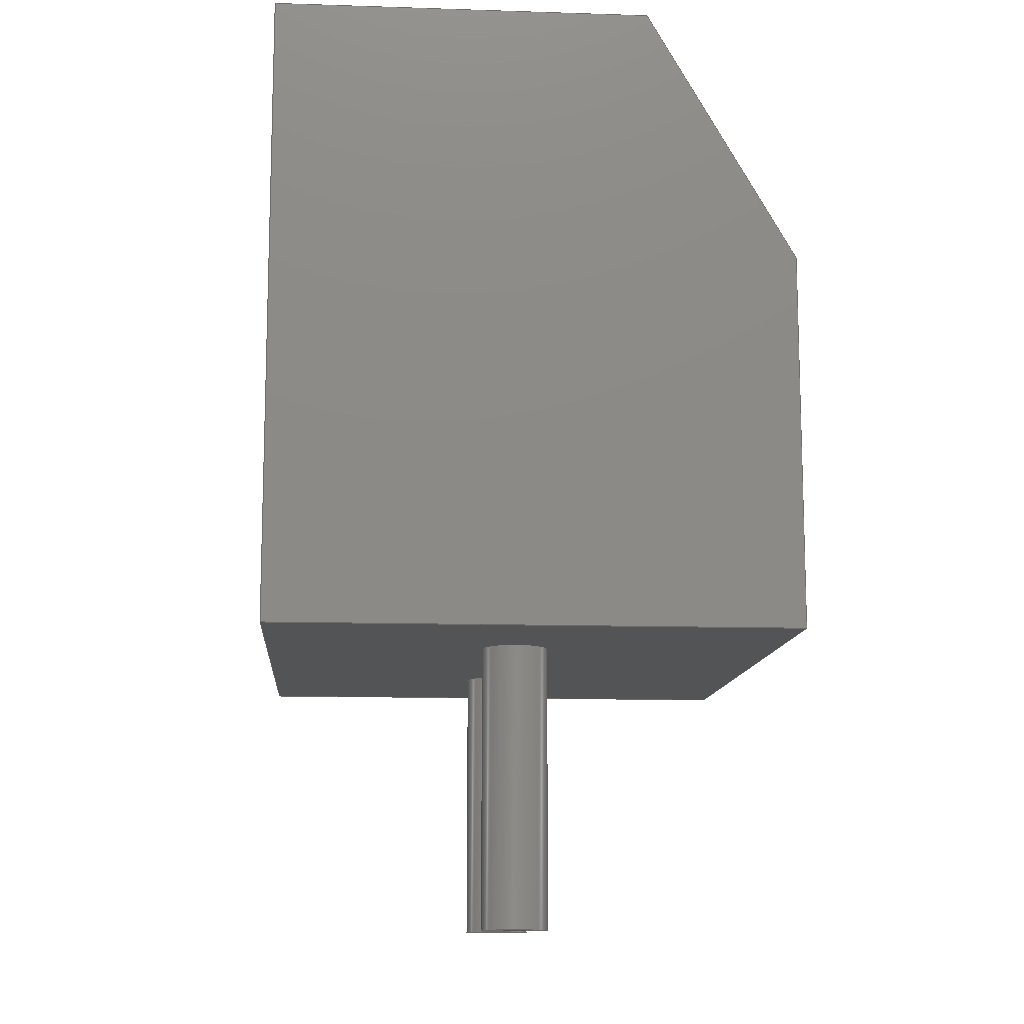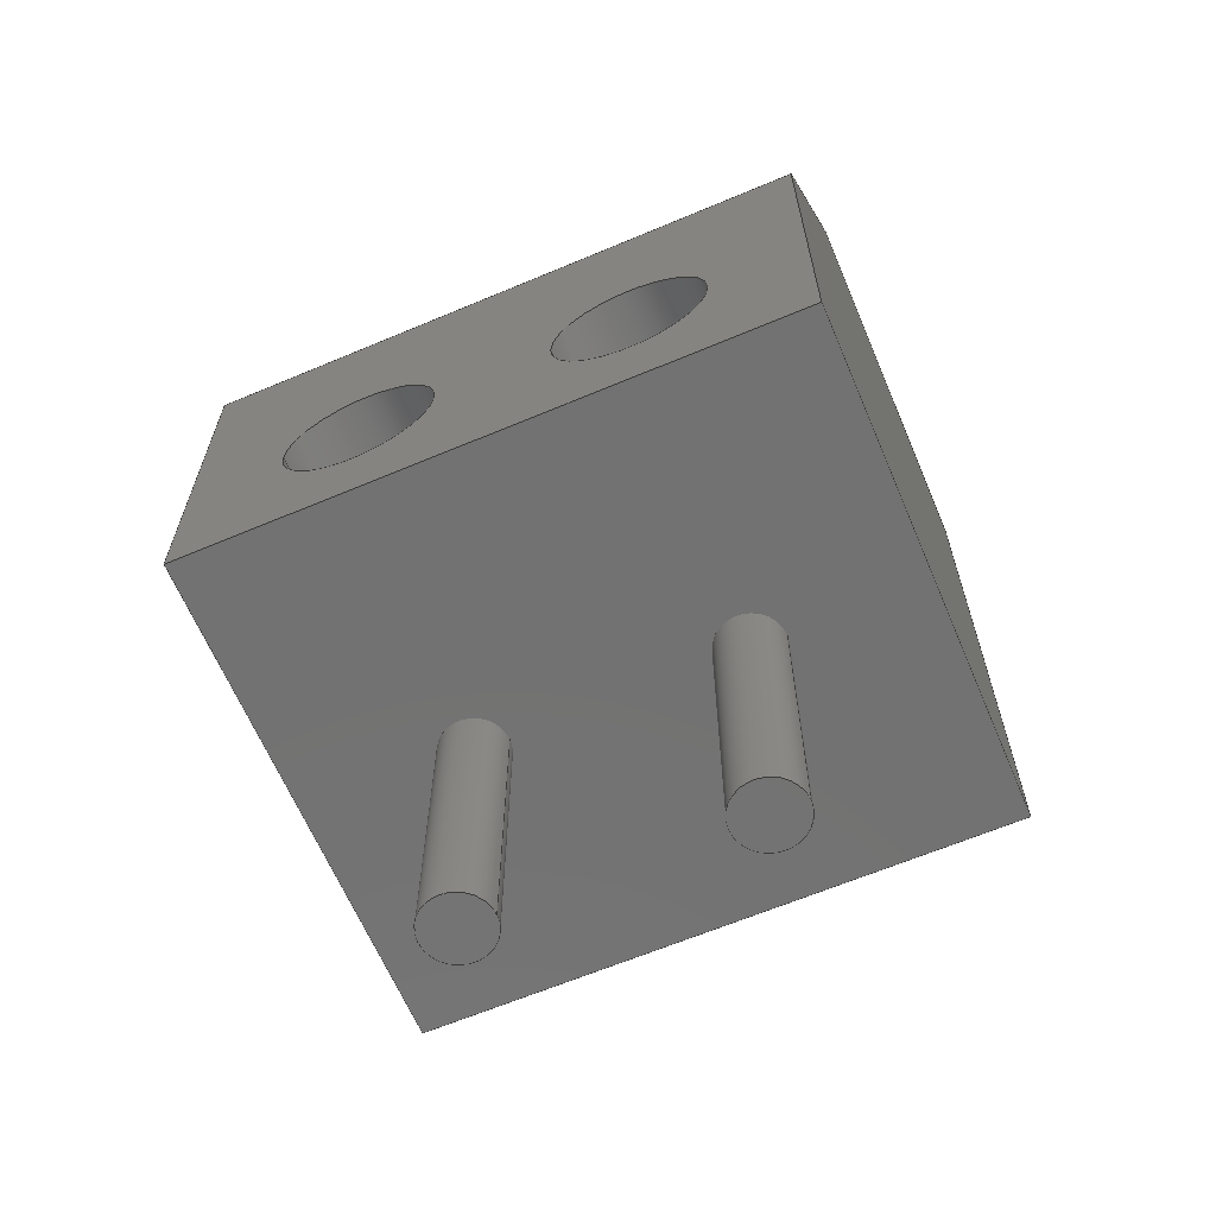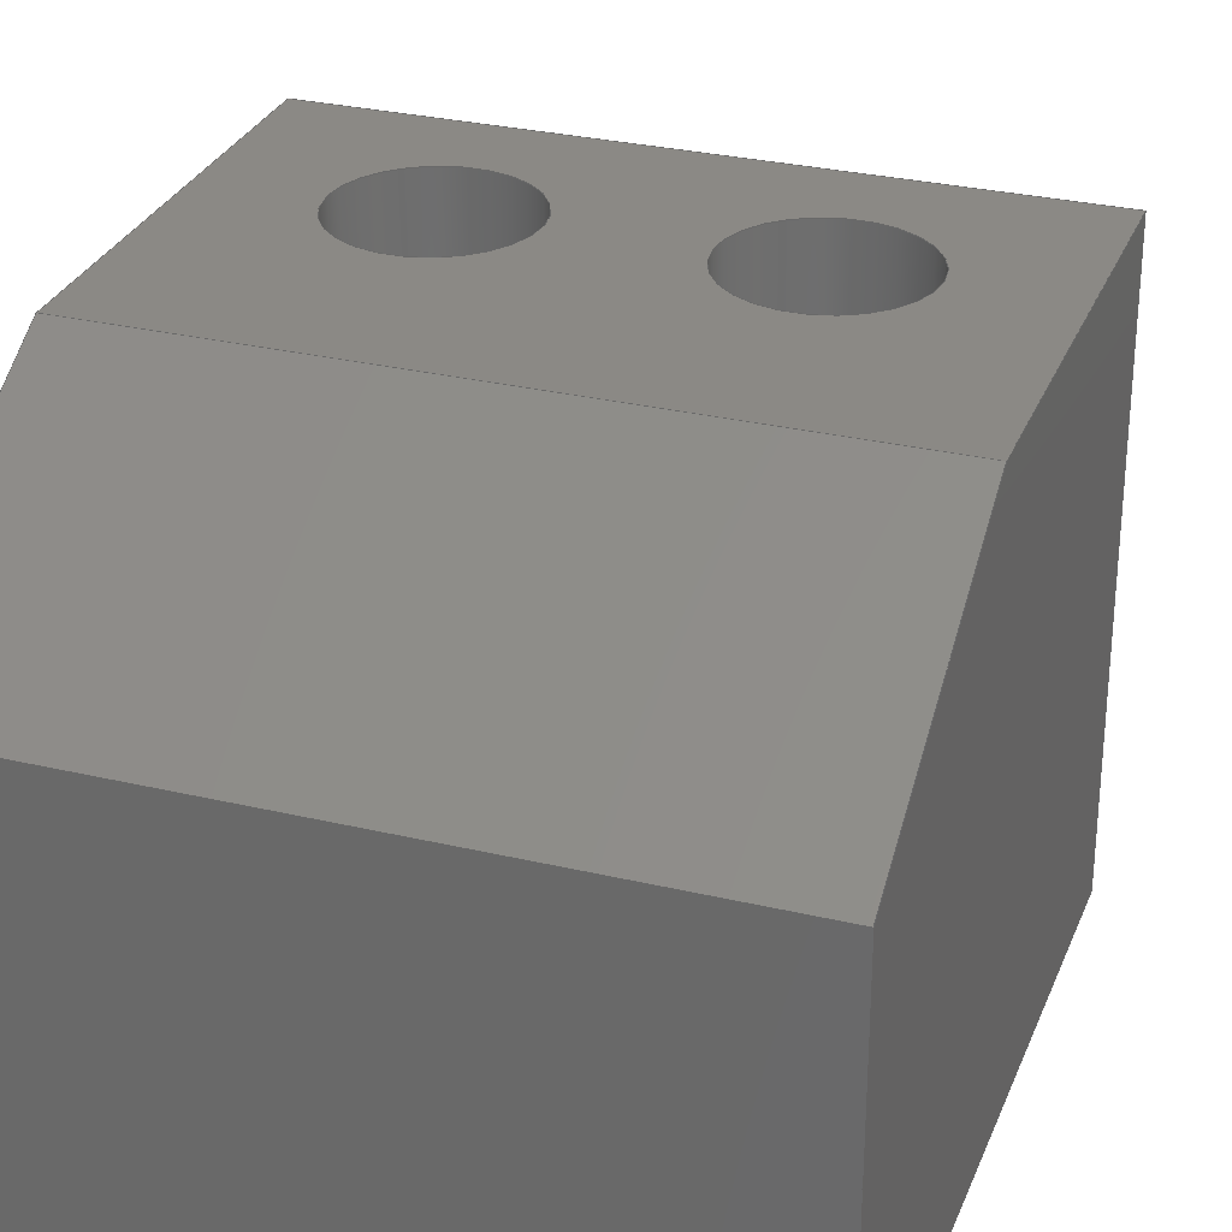
<metadata>
{"format":"step","ext":"step","renderer":"f3d","projection":"perspective","resolution":1024,"background":"white","views":[{"elev":-11.7,"azim":85.6,"up":"+Z"},{"elev":-64.3,"azim":-157.0,"up":"+Z"},{"elev":29.5,"azim":19.2,"up":"+Y"}]}
</metadata>
<code>
ISO-10303-21;
DATA;
#1=MECHANICAL_DESIGN_GEOMETRIC_PRESENTATION_REPRESENTATION('',(#4),#387);
#2=SHAPE_REPRESENTATION_RELATIONSHIP('SRR','None',#394,#3);
#3=ADVANCED_BREP_SHAPE_REPRESENTATION('',(#5),#386);
#4=STYLED_ITEM('',(#403),#5);
#5=MANIFOLD_SOLID_BREP('Body1',#219);
#6=FACE_BOUND('',#45,.T.);
#7=FACE_BOUND('',#46,.T.);
#8=FACE_BOUND('',#48,.T.);
#9=FACE_BOUND('',#49,.T.);
#10=PLANE('',#236);
#11=PLANE('',#240);
#12=PLANE('',#244);
#13=PLANE('',#248);
#14=PLANE('',#249);
#15=PLANE('',#250);
#16=PLANE('',#251);
#17=PLANE('',#252);
#18=PLANE('',#253);
#19=PLANE('',#254);
#20=PLANE('',#255);
#21=FACE_OUTER_BOUND('',#36,.T.);
#22=FACE_OUTER_BOUND('',#37,.T.);
#23=FACE_OUTER_BOUND('',#38,.T.);
#24=FACE_OUTER_BOUND('',#39,.T.);
#25=FACE_OUTER_BOUND('',#40,.T.);
#26=FACE_OUTER_BOUND('',#41,.T.);
#27=FACE_OUTER_BOUND('',#42,.T.);
#28=FACE_OUTER_BOUND('',#43,.T.);
#29=FACE_OUTER_BOUND('',#44,.T.);
#30=FACE_OUTER_BOUND('',#47,.T.);
#31=FACE_OUTER_BOUND('',#50,.T.);
#32=FACE_OUTER_BOUND('',#51,.T.);
#33=FACE_OUTER_BOUND('',#52,.T.);
#34=FACE_OUTER_BOUND('',#53,.T.);
#35=FACE_OUTER_BOUND('',#54,.T.);
#36=EDGE_LOOP('',(#146,#147,#148,#149));
#37=EDGE_LOOP('',(#150));
#38=EDGE_LOOP('',(#151,#152,#153,#154));
#39=EDGE_LOOP('',(#155));
#40=EDGE_LOOP('',(#156,#157,#158,#159));
#41=EDGE_LOOP('',(#160));
#42=EDGE_LOOP('',(#161,#162,#163,#164));
#43=EDGE_LOOP('',(#165));
#44=EDGE_LOOP('',(#166,#167,#168,#169));
#45=EDGE_LOOP('',(#170));
#46=EDGE_LOOP('',(#171));
#47=EDGE_LOOP('',(#172,#173,#174,#175));
#48=EDGE_LOOP('',(#176));
#49=EDGE_LOOP('',(#177));
#50=EDGE_LOOP('',(#178,#179,#180,#181));
#51=EDGE_LOOP('',(#182,#183,#184,#185));
#52=EDGE_LOOP('',(#186,#187,#188,#189));
#53=EDGE_LOOP('',(#190,#191,#192,#193,#194));
#54=EDGE_LOOP('',(#195,#196,#197,#198,#199));
#55=LINE('',#328,#74);
#56=LINE('',#335,#75);
#57=LINE('',#342,#76);
#58=LINE('',#349,#77);
#59=LINE('',#355,#78);
#60=LINE('',#357,#79);
#61=LINE('',#359,#80);
#62=LINE('',#360,#81);
#63=LINE('',#363,#82);
#64=LINE('',#365,#83);
#65=LINE('',#366,#84);
#66=LINE('',#369,#85);
#67=LINE('',#371,#86);
#68=LINE('',#372,#87);
#69=LINE('',#375,#88);
#70=LINE('',#377,#89);
#71=LINE('',#378,#90);
#72=LINE('',#380,#91);
#73=LINE('',#381,#92);
#74=VECTOR('',#262,1);
#75=VECTOR('',#271,1);
#76=VECTOR('',#280,0.45);
#77=VECTOR('',#289,0.45);
#78=VECTOR('',#296,10);
#79=VECTOR('',#297,10);
#80=VECTOR('',#298,10);
#81=VECTOR('',#299,10);
#82=VECTOR('',#302,10);
#83=VECTOR('',#303,10);
#84=VECTOR('',#304,10);
#85=VECTOR('',#307,10);
#86=VECTOR('',#308,10);
#87=VECTOR('',#309,10);
#88=VECTOR('',#312,10);
#89=VECTOR('',#313,10);
#90=VECTOR('',#314,10);
#91=VECTOR('',#317,10);
#92=VECTOR('',#318,10);
#93=CIRCLE('',#234,1);
#94=CIRCLE('',#235,1);
#95=CIRCLE('',#238,1);
#96=CIRCLE('',#239,1);
#97=CIRCLE('',#242,0.45);
#98=CIRCLE('',#243,0.45);
#99=CIRCLE('',#246,0.45);
#100=CIRCLE('',#247,0.45);
#101=VERTEX_POINT('',#325);
#102=VERTEX_POINT('',#327);
#103=VERTEX_POINT('',#332);
#104=VERTEX_POINT('',#334);
#105=VERTEX_POINT('',#339);
#106=VERTEX_POINT('',#341);
#107=VERTEX_POINT('',#346);
#108=VERTEX_POINT('',#348);
#109=VERTEX_POINT('',#353);
#110=VERTEX_POINT('',#354);
#111=VERTEX_POINT('',#356);
#112=VERTEX_POINT('',#358);
#113=VERTEX_POINT('',#362);
#114=VERTEX_POINT('',#364);
#115=VERTEX_POINT('',#368);
#116=VERTEX_POINT('',#370);
#117=VERTEX_POINT('',#374);
#118=VERTEX_POINT('',#376);
#119=EDGE_CURVE('',#101,#101,#93,.T.);
#120=EDGE_CURVE('',#101,#102,#55,.T.);
#121=EDGE_CURVE('',#102,#102,#94,.T.);
#122=EDGE_CURVE('',#103,#103,#95,.T.);
#123=EDGE_CURVE('',#103,#104,#56,.T.);
#124=EDGE_CURVE('',#104,#104,#96,.T.);
#125=EDGE_CURVE('',#105,#105,#97,.T.);
#126=EDGE_CURVE('',#105,#106,#57,.T.);
#127=EDGE_CURVE('',#106,#106,#98,.T.);
#128=EDGE_CURVE('',#107,#107,#99,.T.);
#129=EDGE_CURVE('',#107,#108,#58,.T.);
#130=EDGE_CURVE('',#108,#108,#100,.T.);
#131=EDGE_CURVE('',#109,#110,#59,.T.);
#132=EDGE_CURVE('',#110,#111,#60,.T.);
#133=EDGE_CURVE('',#112,#111,#61,.T.);
#134=EDGE_CURVE('',#109,#112,#62,.T.);
#135=EDGE_CURVE('',#113,#109,#63,.T.);
#136=EDGE_CURVE('',#114,#112,#64,.T.);
#137=EDGE_CURVE('',#113,#114,#65,.T.);
#138=EDGE_CURVE('',#115,#113,#66,.T.);
#139=EDGE_CURVE('',#116,#114,#67,.T.);
#140=EDGE_CURVE('',#115,#116,#68,.T.);
#141=EDGE_CURVE('',#117,#115,#69,.T.);
#142=EDGE_CURVE('',#118,#116,#70,.T.);
#143=EDGE_CURVE('',#117,#118,#71,.T.);
#144=EDGE_CURVE('',#110,#117,#72,.T.);
#145=EDGE_CURVE('',#111,#118,#73,.T.);
#146=ORIENTED_EDGE('',*,*,#119,.F.);
#147=ORIENTED_EDGE('',*,*,#120,.T.);
#148=ORIENTED_EDGE('',*,*,#121,.T.);
#149=ORIENTED_EDGE('',*,*,#120,.F.);
#150=ORIENTED_EDGE('',*,*,#121,.F.);
#151=ORIENTED_EDGE('',*,*,#122,.F.);
#152=ORIENTED_EDGE('',*,*,#123,.T.);
#153=ORIENTED_EDGE('',*,*,#124,.T.);
#154=ORIENTED_EDGE('',*,*,#123,.F.);
#155=ORIENTED_EDGE('',*,*,#124,.F.);
#156=ORIENTED_EDGE('',*,*,#125,.F.);
#157=ORIENTED_EDGE('',*,*,#126,.T.);
#158=ORIENTED_EDGE('',*,*,#127,.F.);
#159=ORIENTED_EDGE('',*,*,#126,.F.);
#160=ORIENTED_EDGE('',*,*,#125,.T.);
#161=ORIENTED_EDGE('',*,*,#128,.F.);
#162=ORIENTED_EDGE('',*,*,#129,.T.);
#163=ORIENTED_EDGE('',*,*,#130,.F.);
#164=ORIENTED_EDGE('',*,*,#129,.F.);
#165=ORIENTED_EDGE('',*,*,#128,.T.);
#166=ORIENTED_EDGE('',*,*,#131,.T.);
#167=ORIENTED_EDGE('',*,*,#132,.T.);
#168=ORIENTED_EDGE('',*,*,#133,.F.);
#169=ORIENTED_EDGE('',*,*,#134,.F.);
#170=ORIENTED_EDGE('',*,*,#119,.T.);
#171=ORIENTED_EDGE('',*,*,#122,.T.);
#172=ORIENTED_EDGE('',*,*,#135,.T.);
#173=ORIENTED_EDGE('',*,*,#134,.T.);
#174=ORIENTED_EDGE('',*,*,#136,.F.);
#175=ORIENTED_EDGE('',*,*,#137,.F.);
#176=ORIENTED_EDGE('',*,*,#127,.T.);
#177=ORIENTED_EDGE('',*,*,#130,.T.);
#178=ORIENTED_EDGE('',*,*,#138,.T.);
#179=ORIENTED_EDGE('',*,*,#137,.T.);
#180=ORIENTED_EDGE('',*,*,#139,.F.);
#181=ORIENTED_EDGE('',*,*,#140,.F.);
#182=ORIENTED_EDGE('',*,*,#141,.T.);
#183=ORIENTED_EDGE('',*,*,#140,.T.);
#184=ORIENTED_EDGE('',*,*,#142,.F.);
#185=ORIENTED_EDGE('',*,*,#143,.F.);
#186=ORIENTED_EDGE('',*,*,#144,.T.);
#187=ORIENTED_EDGE('',*,*,#143,.T.);
#188=ORIENTED_EDGE('',*,*,#145,.F.);
#189=ORIENTED_EDGE('',*,*,#132,.F.);
#190=ORIENTED_EDGE('',*,*,#145,.T.);
#191=ORIENTED_EDGE('',*,*,#142,.T.);
#192=ORIENTED_EDGE('',*,*,#139,.T.);
#193=ORIENTED_EDGE('',*,*,#136,.T.);
#194=ORIENTED_EDGE('',*,*,#133,.T.);
#195=ORIENTED_EDGE('',*,*,#144,.F.);
#196=ORIENTED_EDGE('',*,*,#131,.F.);
#197=ORIENTED_EDGE('',*,*,#135,.F.);
#198=ORIENTED_EDGE('',*,*,#138,.F.);
#199=ORIENTED_EDGE('',*,*,#141,.F.);
#200=CYLINDRICAL_SURFACE('',#233,1);
#201=CYLINDRICAL_SURFACE('',#237,1);
#202=CYLINDRICAL_SURFACE('',#241,0.45);
#203=CYLINDRICAL_SURFACE('',#245,0.45);
#204=ADVANCED_FACE('',(#21),#200,.F.);
#205=ADVANCED_FACE('',(#22),#10,.T.);
#206=ADVANCED_FACE('',(#23),#201,.F.);
#207=ADVANCED_FACE('',(#24),#11,.T.);
#208=ADVANCED_FACE('',(#25),#202,.T.);
#209=ADVANCED_FACE('',(#26),#12,.T.);
#210=ADVANCED_FACE('',(#27),#203,.T.);
#211=ADVANCED_FACE('',(#28),#13,.T.);
#212=ADVANCED_FACE('',(#29,#6,#7),#14,.T.);
#213=ADVANCED_FACE('',(#30,#8,#9),#15,.T.);
#214=ADVANCED_FACE('',(#31),#16,.T.);
#215=ADVANCED_FACE('',(#32),#17,.T.);
#216=ADVANCED_FACE('',(#33),#18,.T.);
#217=ADVANCED_FACE('',(#34),#19,.T.);
#218=ADVANCED_FACE('',(#35),#20,.F.);
#219=CLOSED_SHELL('',(#204,#205,#206,#207,#208,#209,#210,#211,#212,#213,
#214,#215,#216,#217,#218));
#220=DERIVED_UNIT_ELEMENT(#222,1);
#221=DERIVED_UNIT_ELEMENT(#389,-3);
#222=(
MASS_UNIT()
NAMED_UNIT(*)
SI_UNIT(.KILO.,.GRAM.)
);
#223=DERIVED_UNIT((#220,#221));
#224=MEASURE_REPRESENTATION_ITEM('density measure',
POSITIVE_RATIO_MEASURE(7850),#223);
#225=PROPERTY_DEFINITION_REPRESENTATION(#230,#227);
#226=PROPERTY_DEFINITION_REPRESENTATION(#231,#228);
#227=REPRESENTATION('material name',(#229),#386);
#228=REPRESENTATION('density',(#224),#386);
#229=DESCRIPTIVE_REPRESENTATION_ITEM('Steel','Steel');
#230=PROPERTY_DEFINITION('material property','material name',#396);
#231=PROPERTY_DEFINITION('material property','density of part',#396);
#232=AXIS2_PLACEMENT_3D('placement',#323,#256,#257);
#233=AXIS2_PLACEMENT_3D('',#324,#258,#259);
#234=AXIS2_PLACEMENT_3D('',#326,#260,#261);
#235=AXIS2_PLACEMENT_3D('',#329,#263,#264);
#236=AXIS2_PLACEMENT_3D('',#330,#265,#266);
#237=AXIS2_PLACEMENT_3D('',#331,#267,#268);
#238=AXIS2_PLACEMENT_3D('',#333,#269,#270);
#239=AXIS2_PLACEMENT_3D('',#336,#272,#273);
#240=AXIS2_PLACEMENT_3D('',#337,#274,#275);
#241=AXIS2_PLACEMENT_3D('',#338,#276,#277);
#242=AXIS2_PLACEMENT_3D('',#340,#278,#279);
#243=AXIS2_PLACEMENT_3D('',#343,#281,#282);
#244=AXIS2_PLACEMENT_3D('',#344,#283,#284);
#245=AXIS2_PLACEMENT_3D('',#345,#285,#286);
#246=AXIS2_PLACEMENT_3D('',#347,#287,#288);
#247=AXIS2_PLACEMENT_3D('',#350,#290,#291);
#248=AXIS2_PLACEMENT_3D('',#351,#292,#293);
#249=AXIS2_PLACEMENT_3D('',#352,#294,#295);
#250=AXIS2_PLACEMENT_3D('',#361,#300,#301);
#251=AXIS2_PLACEMENT_3D('',#367,#305,#306);
#252=AXIS2_PLACEMENT_3D('',#373,#310,#311);
#253=AXIS2_PLACEMENT_3D('',#379,#315,#316);
#254=AXIS2_PLACEMENT_3D('',#382,#319,#320);
#255=AXIS2_PLACEMENT_3D('',#383,#321,#322);
#256=DIRECTION('axis',(0,0,1));
#257=DIRECTION('refdir',(1,0,0));
#258=DIRECTION('center_axis',(0,-1,0));
#259=DIRECTION('ref_axis',(-1,0,0));
#260=DIRECTION('center_axis',(0,-1,0));
#261=DIRECTION('ref_axis',(-1,0,0));
#262=DIRECTION('',(0,-1,0));
#263=DIRECTION('center_axis',(0,-1,0));
#264=DIRECTION('ref_axis',(-1,0,0));
#265=DIRECTION('center_axis',(0,1,0));
#266=DIRECTION('ref_axis',(-1,0,0));
#267=DIRECTION('center_axis',(0,-1,0));
#268=DIRECTION('ref_axis',(-1,0,0));
#269=DIRECTION('center_axis',(0,-1,0));
#270=DIRECTION('ref_axis',(-1,0,0));
#271=DIRECTION('',(0,-1,0));
#272=DIRECTION('center_axis',(0,-1,0));
#273=DIRECTION('ref_axis',(-1,0,0));
#274=DIRECTION('center_axis',(0,1,0));
#275=DIRECTION('ref_axis',(-1,0,0));
#276=DIRECTION('center_axis',(0,0,-1));
#277=DIRECTION('ref_axis',(1,0,0));
#278=DIRECTION('center_axis',(0,0,-1));
#279=DIRECTION('ref_axis',(1,0,0));
#280=DIRECTION('',(0,0,1));
#281=DIRECTION('center_axis',(0,0,1));
#282=DIRECTION('ref_axis',(1,0,0));
#283=DIRECTION('center_axis',(0,0,-1));
#284=DIRECTION('ref_axis',(1,0,0));
#285=DIRECTION('center_axis',(0,0,-1));
#286=DIRECTION('ref_axis',(1,0,0));
#287=DIRECTION('center_axis',(0,0,-1));
#288=DIRECTION('ref_axis',(1,0,0));
#289=DIRECTION('',(0,0,1));
#290=DIRECTION('center_axis',(0,0,1));
#291=DIRECTION('ref_axis',(1,0,0));
#292=DIRECTION('center_axis',(0,0,-1));
#293=DIRECTION('ref_axis',(1,0,0));
#294=DIRECTION('center_axis',(0,1,0));
#295=DIRECTION('ref_axis',(0,0,1));
#296=DIRECTION('',(0,0,1));
#297=DIRECTION('',(1,0,0));
#298=DIRECTION('',(0,0,1));
#299=DIRECTION('',(1,0,0));
#300=DIRECTION('center_axis',(0,0,-1));
#301=DIRECTION('ref_axis',(0,1,0));
#302=DIRECTION('',(0,1,0));
#303=DIRECTION('',(0,1,0));
#304=DIRECTION('',(1,0,0));
#305=DIRECTION('center_axis',(0,-1,0));
#306=DIRECTION('ref_axis',(0,0,-1));
#307=DIRECTION('',(0,0,-1));
#308=DIRECTION('',(0,0,-1));
#309=DIRECTION('',(1,0,0));
#310=DIRECTION('center_axis',(0,0,1));
#311=DIRECTION('ref_axis',(0,-1,0));
#312=DIRECTION('',(0,-1,0));
#313=DIRECTION('',(0,-1,0));
#314=DIRECTION('',(1,0,0));
#315=DIRECTION('center_axis',(0,0.866,0.5));
#316=DIRECTION('ref_axis',(0,-0.5,0.866));
#317=DIRECTION('',(0,-0.5,0.866));
#318=DIRECTION('',(0,-0.5,0.866));
#319=DIRECTION('center_axis',(1,0,0));
#320=DIRECTION('ref_axis',(0,0,-1));
#321=DIRECTION('center_axis',(1,0,0));
#322=DIRECTION('ref_axis',(0,1,0));
#323=CARTESIAN_POINT('',(0,0,0));
#324=CARTESIAN_POINT('Origin',(5.75,7,2));
#325=CARTESIAN_POINT('',(6.75,7,2));
#326=CARTESIAN_POINT('Origin',(5.75,7,2));
#327=CARTESIAN_POINT('',(6.75,1,2));
#328=CARTESIAN_POINT('',(6.75,7,2));
#329=CARTESIAN_POINT('Origin',(5.75,1,2));
#330=CARTESIAN_POINT('Origin',(5.75,1,2));
#331=CARTESIAN_POINT('Origin',(2.25,7,2));
#332=CARTESIAN_POINT('',(3.25,7,2));
#333=CARTESIAN_POINT('Origin',(2.25,7,2));
#334=CARTESIAN_POINT('',(3.25,1,2));
#335=CARTESIAN_POINT('',(3.25,7,2));
#336=CARTESIAN_POINT('Origin',(2.25,1,2));
#337=CARTESIAN_POINT('Origin',(2.25,1,2));
#338=CARTESIAN_POINT('Origin',(5.75,3.4,0));
#339=CARTESIAN_POINT('',(5.3,3.4,-3.8));
#340=CARTESIAN_POINT('Origin',(5.75,3.4,-3.8));
#341=CARTESIAN_POINT('',(5.3,3.4,0));
#342=CARTESIAN_POINT('',(5.3,3.4,0));
#343=CARTESIAN_POINT('Origin',(5.75,3.4,0));
#344=CARTESIAN_POINT('Origin',(5.75,3.4,-3.8));
#345=CARTESIAN_POINT('Origin',(2.25,3.4,0));
#346=CARTESIAN_POINT('',(1.8,3.4,-3.8));
#347=CARTESIAN_POINT('Origin',(2.25,3.4,-3.8));
#348=CARTESIAN_POINT('',(1.8,3.4,0));
#349=CARTESIAN_POINT('',(1.8,3.4,0));
#350=CARTESIAN_POINT('Origin',(2.25,3.4,0));
#351=CARTESIAN_POINT('Origin',(2.25,3.4,-3.8));
#352=CARTESIAN_POINT('Origin',(0,7,0));
#353=CARTESIAN_POINT('',(0,7,0));
#354=CARTESIAN_POINT('',(0,7,5));
#355=CARTESIAN_POINT('',(0,7,0));
#356=CARTESIAN_POINT('',(8,7,5));
#357=CARTESIAN_POINT('',(0,7,5));
#358=CARTESIAN_POINT('',(8,7,0));
#359=CARTESIAN_POINT('',(8,7,0));
#360=CARTESIAN_POINT('',(0,7,0));
#361=CARTESIAN_POINT('Origin',(0,0,0));
#362=CARTESIAN_POINT('',(0,0,0));
#363=CARTESIAN_POINT('',(0,0,0));
#364=CARTESIAN_POINT('',(8,0,0));
#365=CARTESIAN_POINT('',(8,0,0));
#366=CARTESIAN_POINT('',(0,0,0));
#367=CARTESIAN_POINT('Origin',(0,0,8.4));
#368=CARTESIAN_POINT('',(0,0,8.4));
#369=CARTESIAN_POINT('',(0,0,8.4));
#370=CARTESIAN_POINT('',(8,0,8.4));
#371=CARTESIAN_POINT('',(8,0,8.4));
#372=CARTESIAN_POINT('',(0,0,8.4));
#373=CARTESIAN_POINT('Origin',(0,5.037,8.4));
#374=CARTESIAN_POINT('',(0,5.037,8.4));
#375=CARTESIAN_POINT('',(0,7,8.4));
#376=CARTESIAN_POINT('',(8,5.037,8.4));
#377=CARTESIAN_POINT('',(8,7,8.4));
#378=CARTESIAN_POINT('',(0,5.037,8.4));
#379=CARTESIAN_POINT('Origin',(0,7,5));
#380=CARTESIAN_POINT('',(0,7,5));
#381=CARTESIAN_POINT('',(8,7,5));
#382=CARTESIAN_POINT('Origin',(8,3.5,4.2));
#383=CARTESIAN_POINT('Origin',(0,3.5,4.2));
#384=UNCERTAINTY_MEASURE_WITH_UNIT(LENGTH_MEASURE(0.01),#388,
'DISTANCE_ACCURACY_VALUE',
'Maximum model space distance between geometric entities at asserted c
onnectivities');
#385=UNCERTAINTY_MEASURE_WITH_UNIT(LENGTH_MEASURE(0.01),#388,
'DISTANCE_ACCURACY_VALUE',
'Maximum model space distance between geometric entities at asserted c
onnectivities');
#386=(
GEOMETRIC_REPRESENTATION_CONTEXT(3)
GLOBAL_UNCERTAINTY_ASSIGNED_CONTEXT((#384))
GLOBAL_UNIT_ASSIGNED_CONTEXT((#388,#390,#391))
REPRESENTATION_CONTEXT('','3D')
);
#387=(
GEOMETRIC_REPRESENTATION_CONTEXT(3)
GLOBAL_UNCERTAINTY_ASSIGNED_CONTEXT((#385))
GLOBAL_UNIT_ASSIGNED_CONTEXT((#388,#390,#391))
REPRESENTATION_CONTEXT('','3D')
);
#388=(
LENGTH_UNIT()
NAMED_UNIT(*)
SI_UNIT(.MILLI.,.METRE.)
);
#389=(
LENGTH_UNIT()
NAMED_UNIT(*)
SI_UNIT($,.METRE.)
);
#390=(
NAMED_UNIT(*)
PLANE_ANGLE_UNIT()
SI_UNIT($,.RADIAN.)
);
#391=(
NAMED_UNIT(*)
SI_UNIT($,.STERADIAN.)
SOLID_ANGLE_UNIT()
);
#392=SHAPE_DEFINITION_REPRESENTATION(#393,#394);
#393=PRODUCT_DEFINITION_SHAPE('',$,#396);
#394=SHAPE_REPRESENTATION('',(#232),#386);
#395=PRODUCT_DEFINITION_CONTEXT('part definition',#400,'design');
#396=PRODUCT_DEFINITION('screw_conn','screw_conn v0',#397,#395);
#397=PRODUCT_DEFINITION_FORMATION('',$,#402);
#398=PRODUCT_RELATED_PRODUCT_CATEGORY('screw_conn v0','screw_conn v0',(#402));
#399=APPLICATION_PROTOCOL_DEFINITION('international standard',
'automotive_design',2009,#400);
#400=APPLICATION_CONTEXT(
'Core Data for Automotive Mechanical Design Process');
#401=PRODUCT_CONTEXT('part definition',#400,'mechanical');
#402=PRODUCT('screw_conn','screw_conn v0',$,(#401));
#403=PRESENTATION_STYLE_ASSIGNMENT((#404));
#404=SURFACE_STYLE_USAGE(.BOTH.,#405);
#405=SURFACE_SIDE_STYLE('',(#406));
#406=SURFACE_STYLE_FILL_AREA(#407);
#407=FILL_AREA_STYLE('Steel - Satin',(#408));
#408=FILL_AREA_STYLE_COLOUR('Steel - Satin',#409);
#409=COLOUR_RGB('Steel - Satin',0.6275,0.6275,0.6275);
ENDSEC;
END-ISO-10303-21;

</code>
